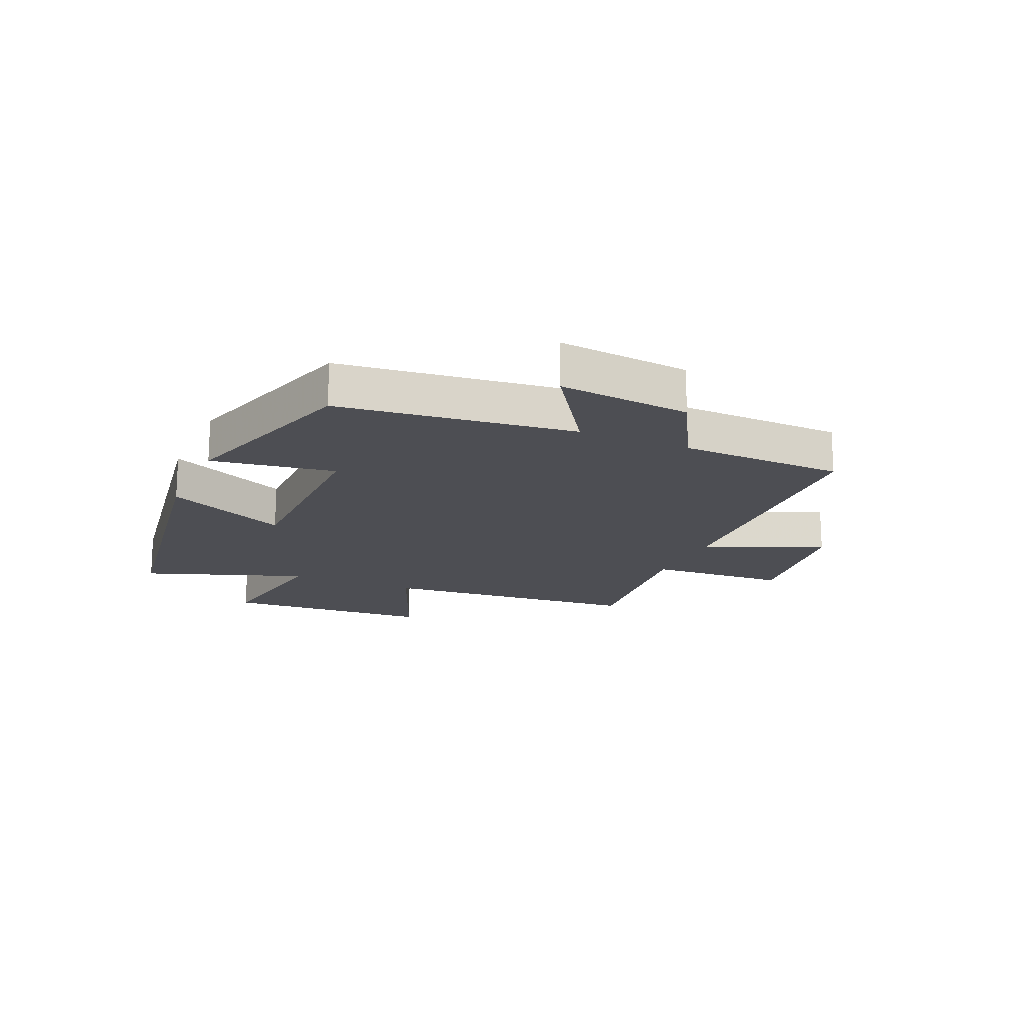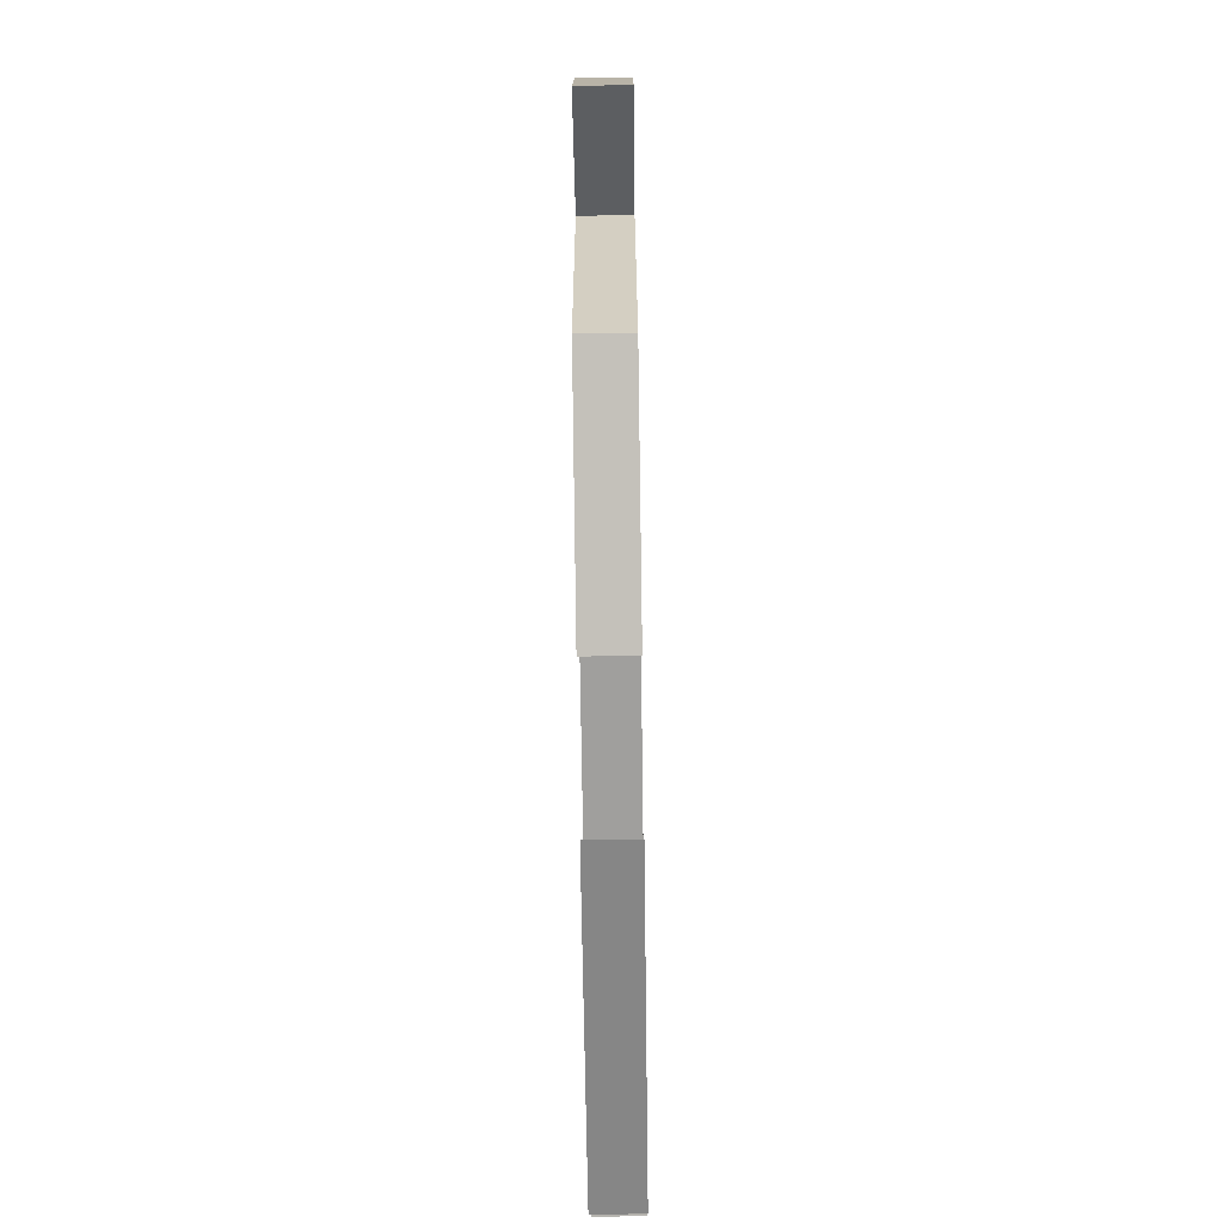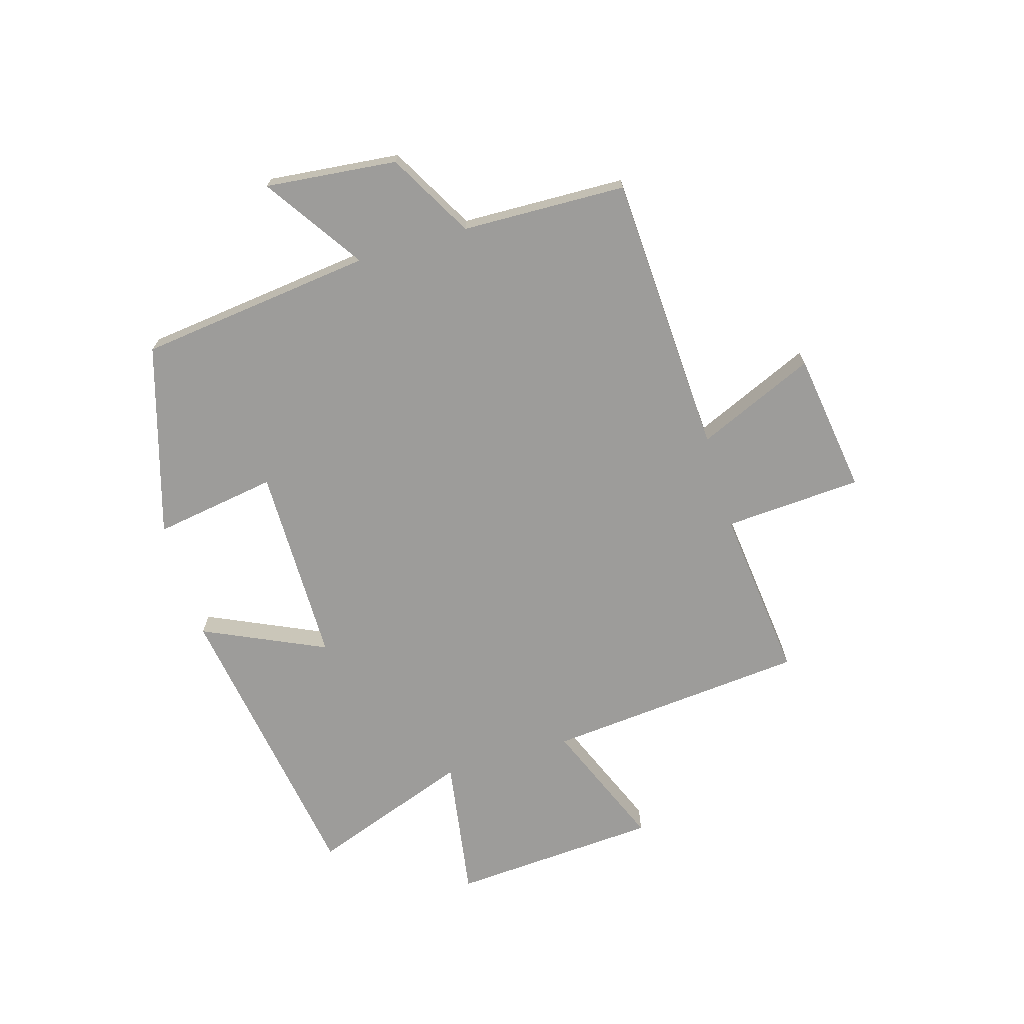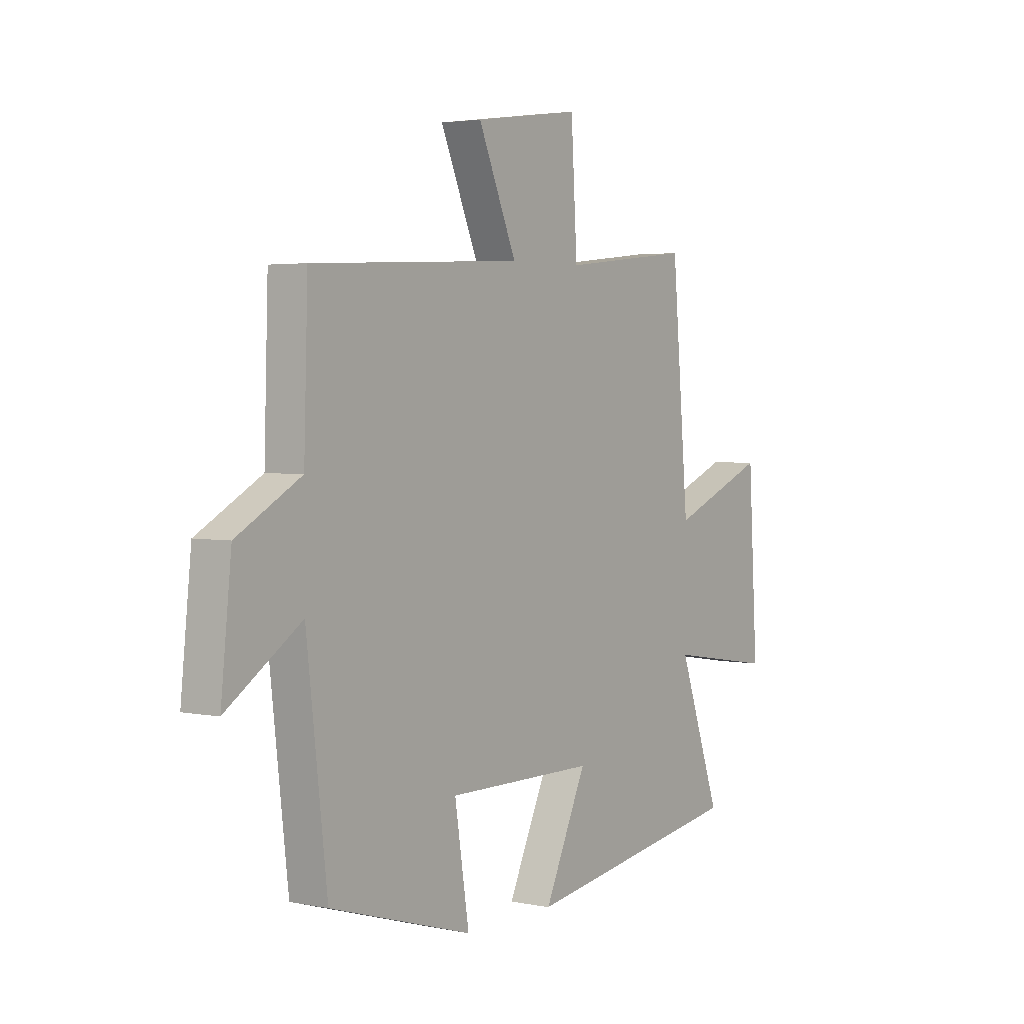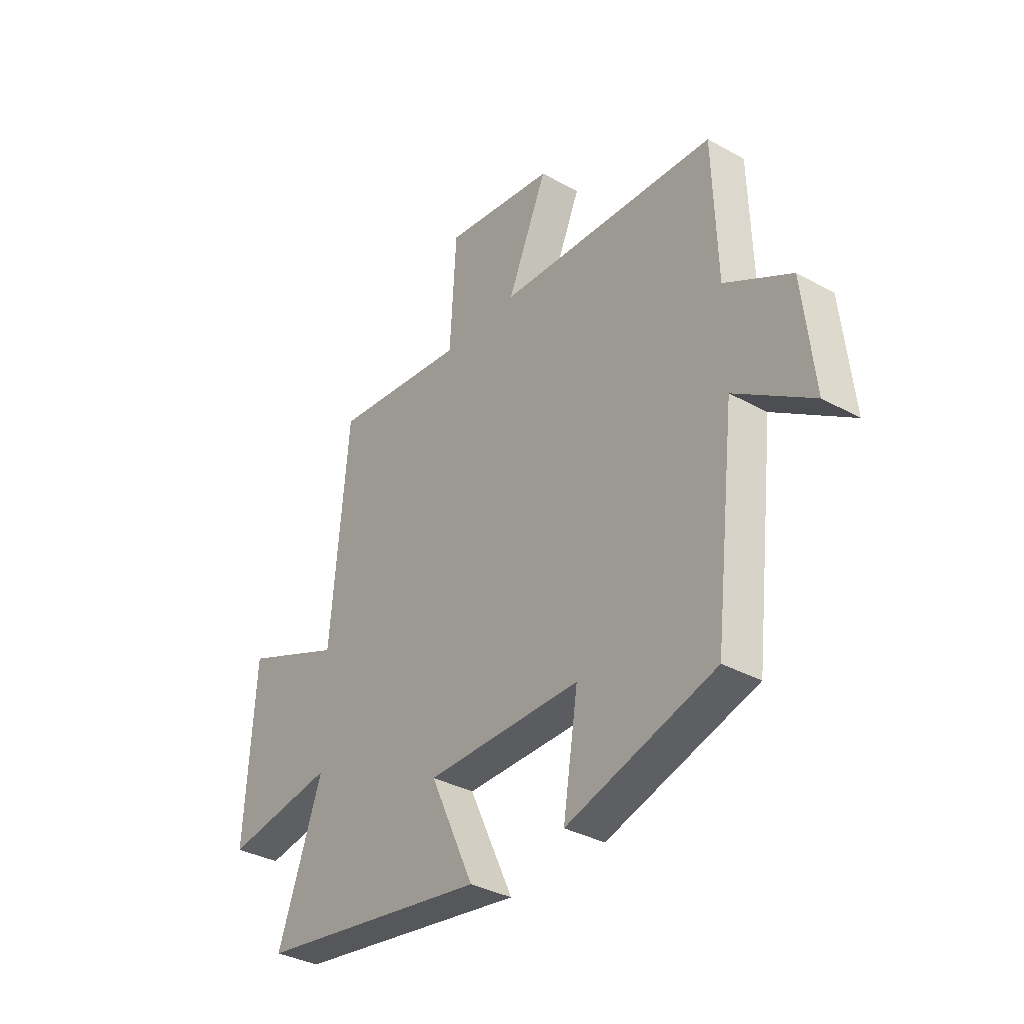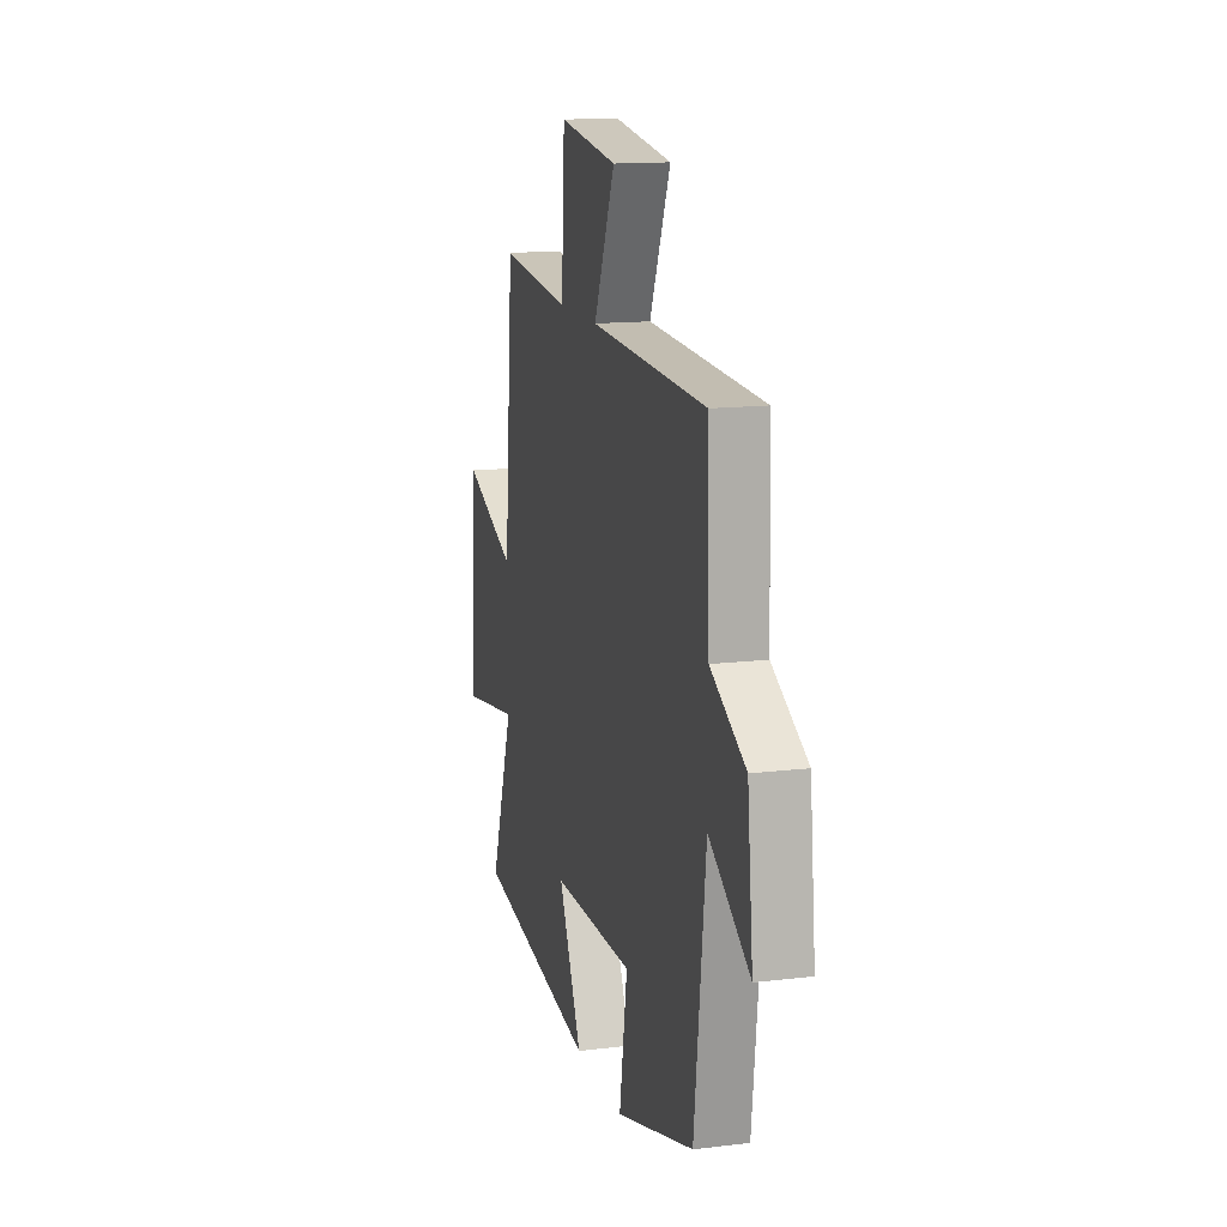
<metadata>
{"format":"obj","ext":"obj","renderer":"f3d","projection":"perspective","resolution":1024,"background":"white","views":[{"elev":-17.3,"azim":-113.6,"up":"+Y"},{"elev":-71.0,"azim":-89.2,"up":"+Z"},{"elev":-70.2,"azim":-73.3,"up":"+Y"},{"elev":3.2,"azim":-55.1,"up":"+Z"},{"elev":-34.7,"azim":-126.7,"up":"+Z"},{"elev":14.2,"azim":-104.9,"up":"+Z"}]}
</metadata>
<code>
v 0.461 0.07 0.532
v 0.5 0.07 0.084
v 0.722 0.07 0.175
v 0.744 0.07 -0.183
v 0.5 0.07 -0.144
v 0.598 0.07 -0.42
v 0.086 0.07 -0.5
v 0.183 0.07 -0.291
v -0.159 0.07 -0.289
v -0.126 0.07 -0.5
v -0.453 0.07 -0.402
v -0.5 0.07 0.001
v -0.67 0.07 -0.112
v -0.646 0.07 0.114
v -0.5 0.07 0.195
v -0.491 0.07 0.477
v -0.007 0.07 0.5
v -0.095 0.07 0.703
v 0.149 0.07 0.737
v 0.163 0.07 0.5
v 0.461 0 0.532
v 0.5 0 0.084
v 0.722 0 0.175
v 0.744 0 -0.183
v 0.5 0 -0.144
v 0.598 0 -0.42
v 0.086 0 -0.5
v 0.183 0 -0.291
v -0.159 0 -0.289
v -0.126 0 -0.5
v -0.453 0 -0.402
v -0.5 0 0.001
v -0.67 0 -0.112
v -0.646 0 0.114
v -0.5 0 0.195
v -0.491 0 0.477
v -0.007 0 0.5
v -0.095 0 0.703
v 0.149 0 0.737
v 0.163 0 0.5
f 17 18 19 20
f 15 16 17 20
f 15 20 1 2
f 12 13 14 15
f 12 15 2
f 9 10 11 12
f 8 9 12 2
f 5 6 7 8
f 5 8 2 3
f 3 4 5
f 40 39 38 37
f 40 37 36 35
f 22 21 40 35
f 35 34 33 32
f 22 35 32
f 32 31 30 29
f 22 32 29 28
f 28 27 26 25
f 23 22 28 25
f 25 24 23
f 1 21 22 2
f 2 22 23 3
f 3 23 24 4
f 4 24 25 5
f 5 25 26 6
f 6 26 27 7
f 7 27 28 8
f 8 28 29 9
f 9 29 30 10
f 10 30 31 11
f 11 31 32 12
f 12 32 33 13
f 13 33 34 14
f 14 34 35 15
f 15 35 36 16
f 16 36 37 17
f 17 37 38 18
f 18 38 39 19
f 19 39 40 20
f 20 40 21 1

</code>
